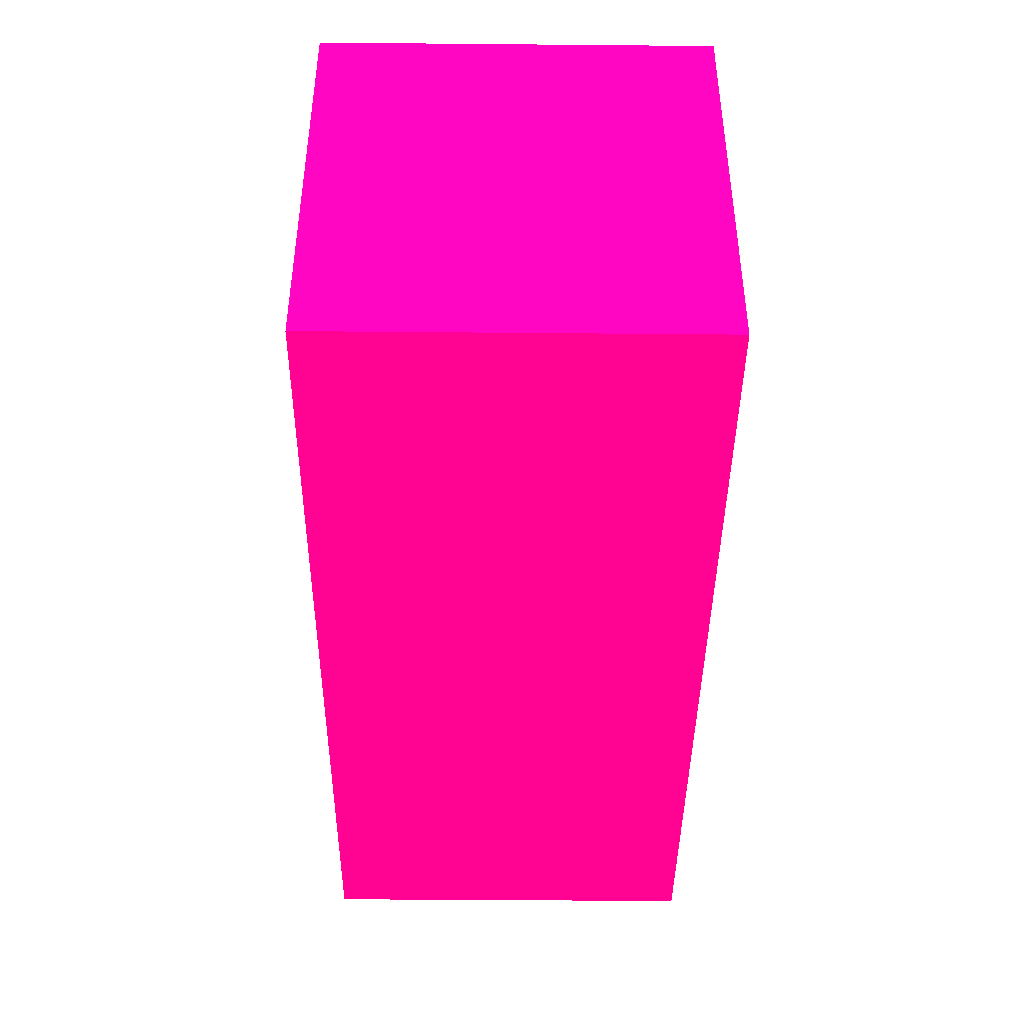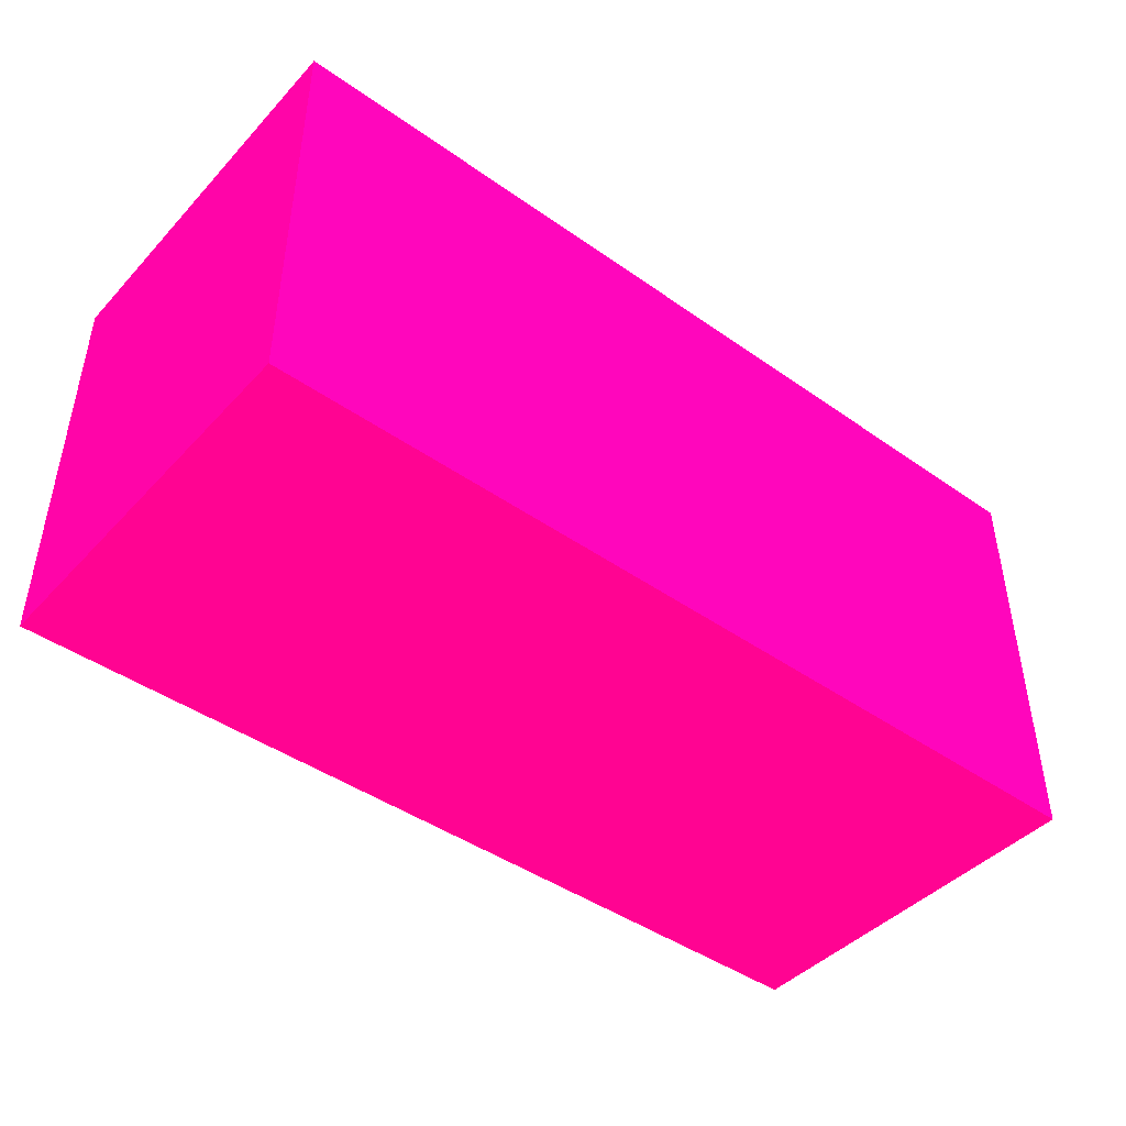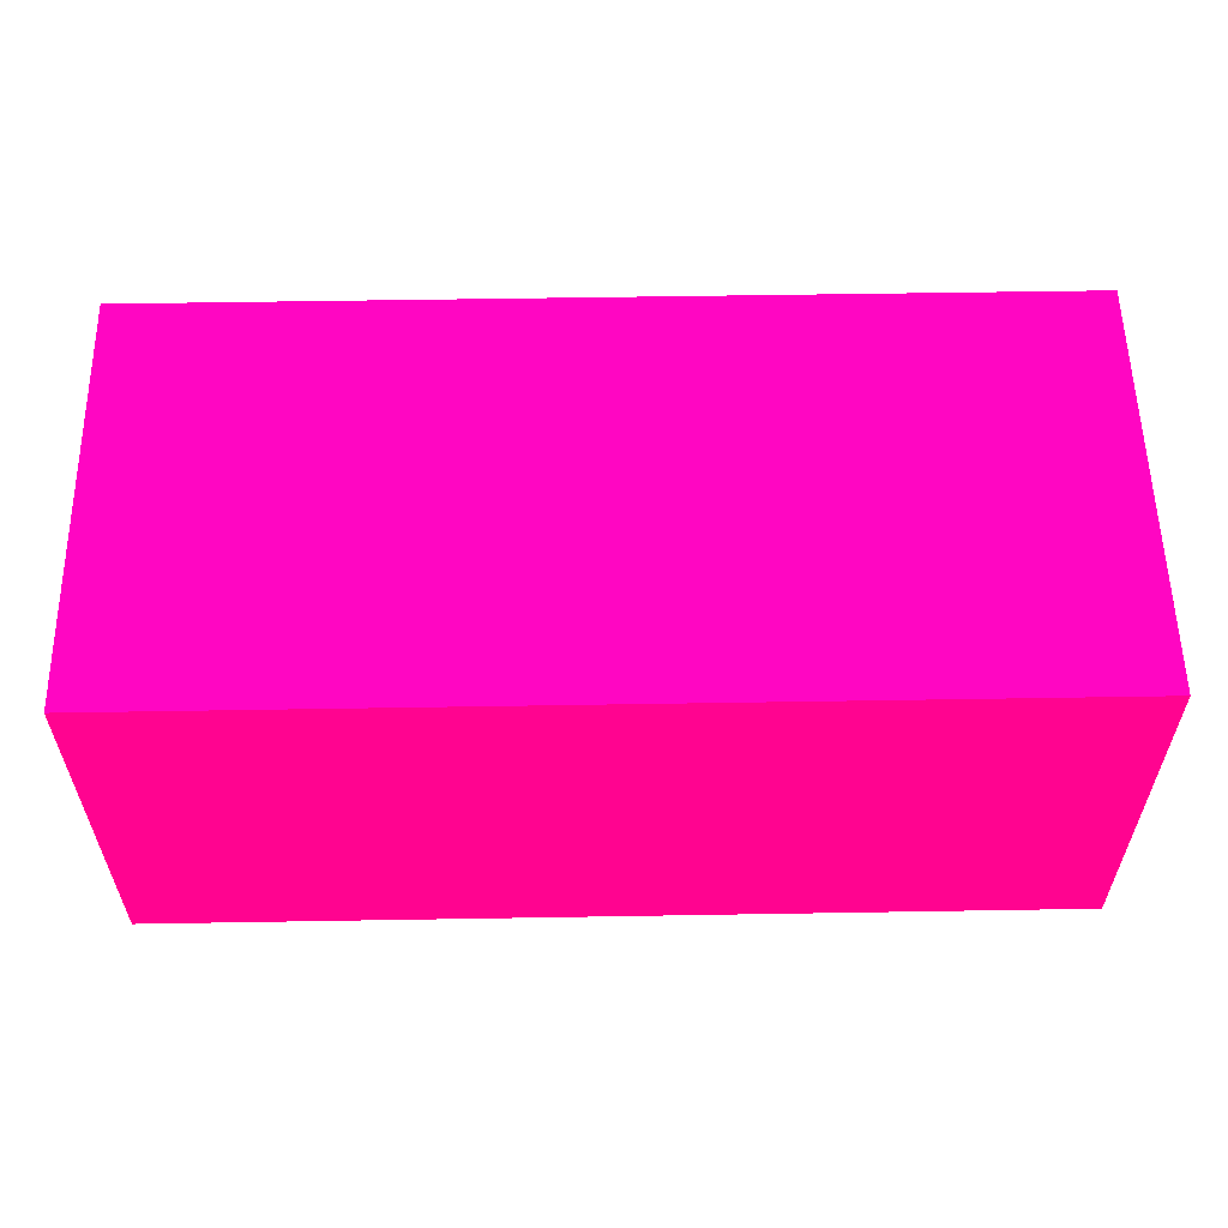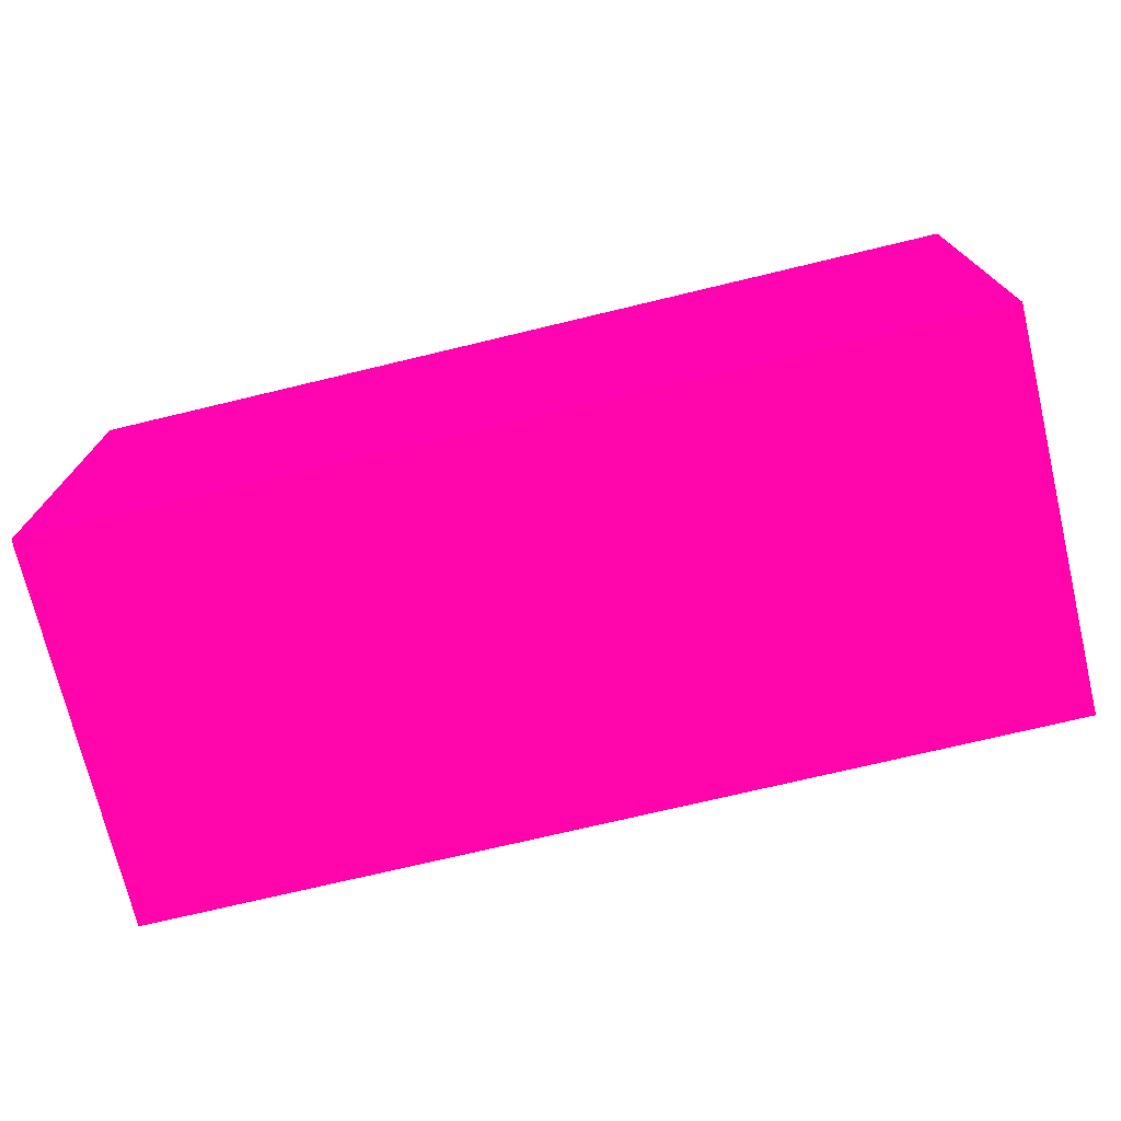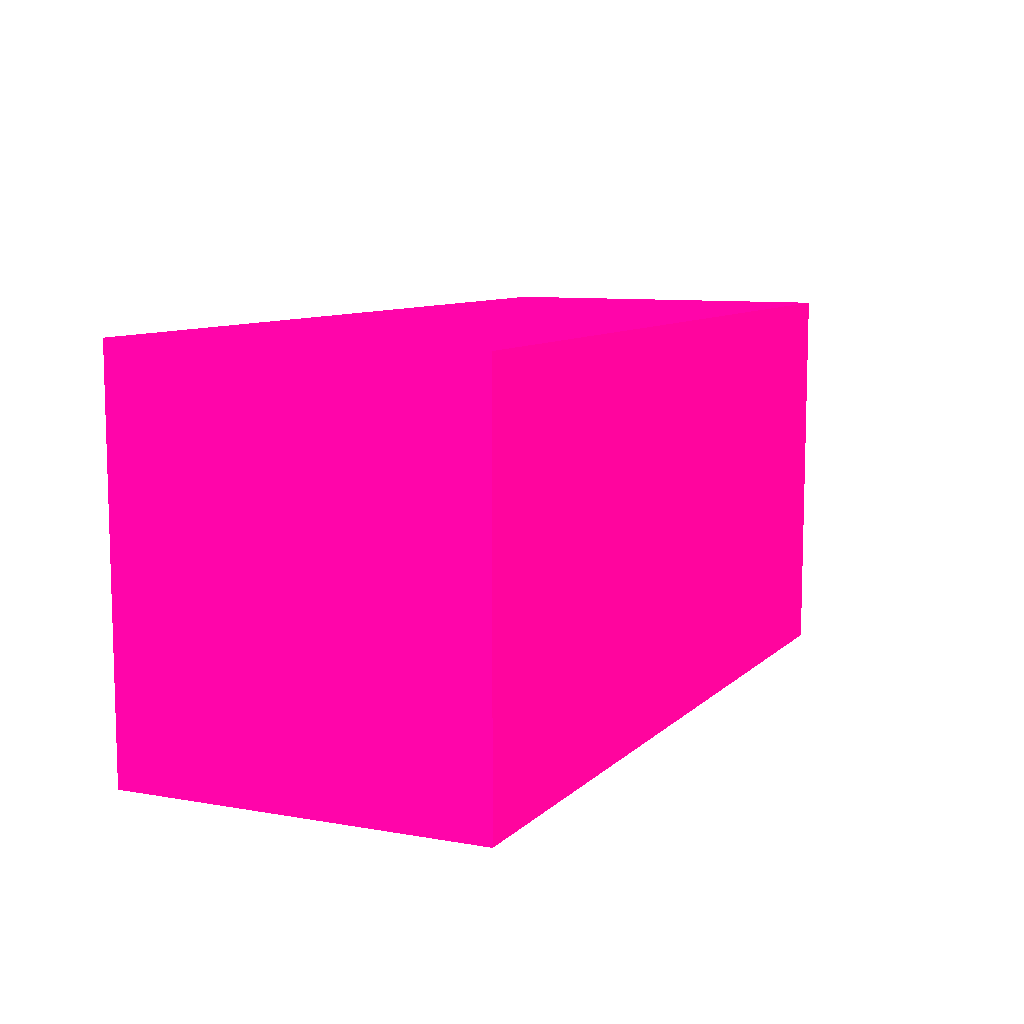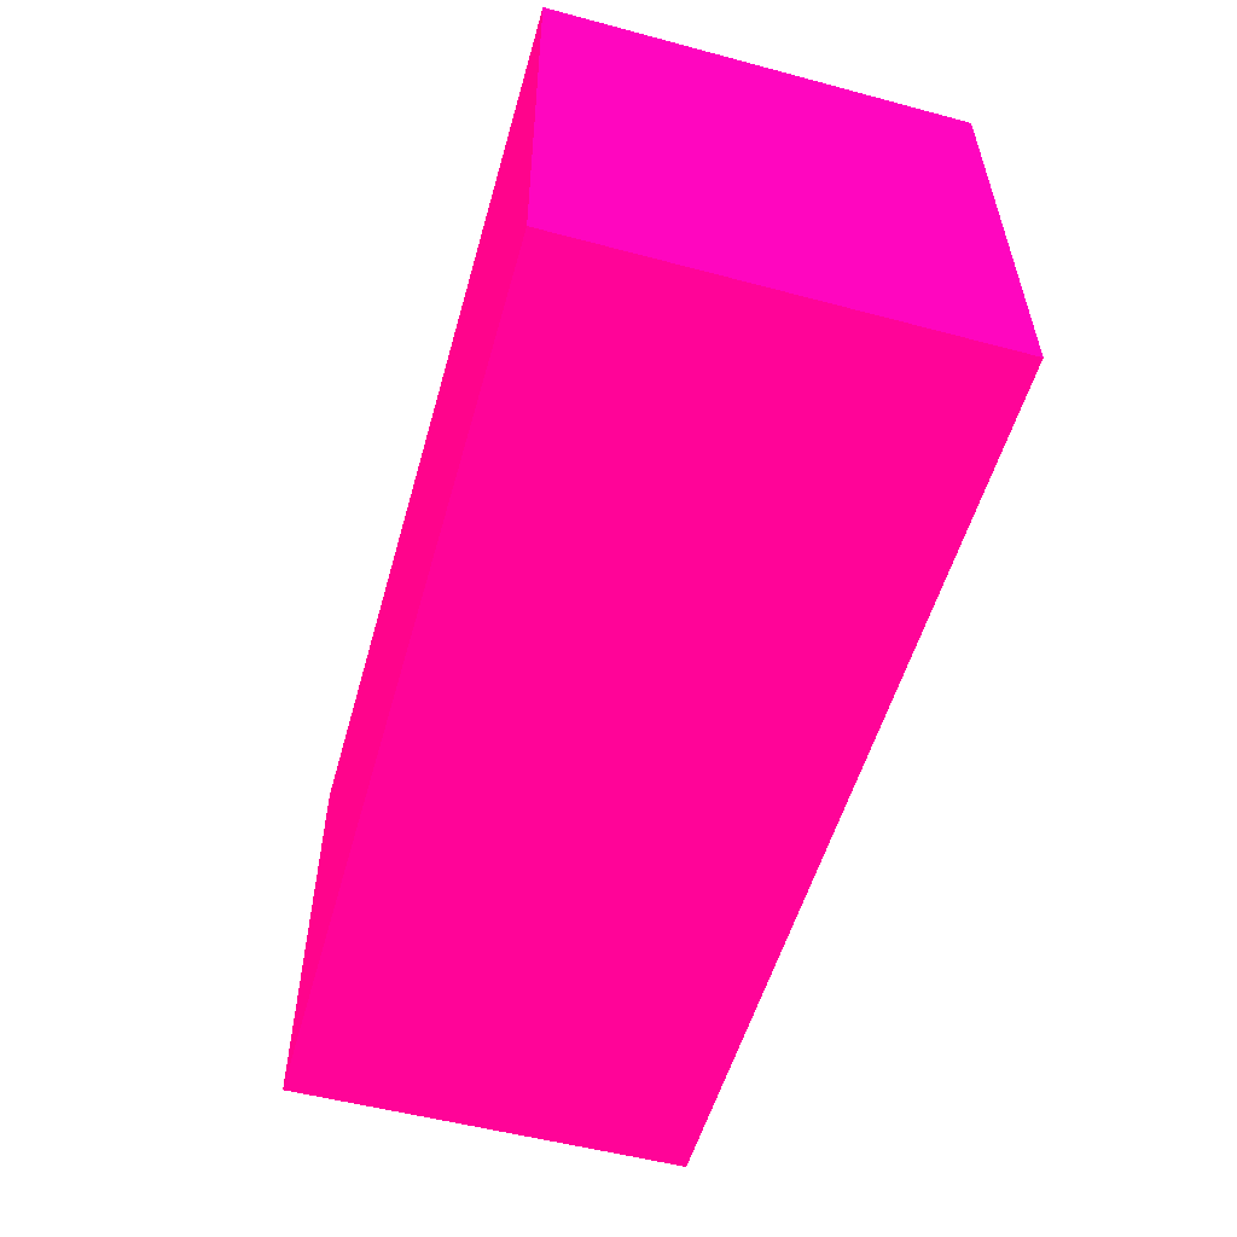
<metadata>
{"format":"obj","ext":"obj","renderer":"f3d","projection":"perspective","resolution":1024,"background":"white","views":[{"elev":-42.4,"azim":-90.6,"up":"+Y"},{"elev":-44.1,"azim":-39.5,"up":"+Y"},{"elev":57.1,"azim":-1.0,"up":"+Z"},{"elev":-73.2,"azim":-166.5,"up":"+Y"},{"elev":9.0,"azim":-64.9,"up":"+Y"},{"elev":-54.5,"azim":74.3,"up":"+Y"}]}
</metadata>
<code>
v -1.9 -4.825 -10.04 0.9882 0.01176 0.4118
v -1.9 -4.987 -10.04 0.9882 0.01176 0.4118
v -1.9 -4.825 -10.19 0.9882 0.01176 0.4118
v -2.25 -4.825 -10.04 0.9882 0.01176 0.4118
v -1.9 -4.987 -10.19 0.9882 0.01176 0.4118
v -2.25 -4.987 -10.04 0.9882 0.01176 0.4118
v -2.25 -4.825 -10.19 0.9882 0.01176 0.4118
v -2.25 -4.987 -10.19 0.9882 0.01176 0.4118
f 1 2 5
f 1 5 3
f 1 3 7
f 1 7 4
f 1 4 6
f 1 6 2
f 2 6 8
f 2 8 5
f 3 5 8
f 3 8 7
f 4 7 8
f 4 8 6

</code>
